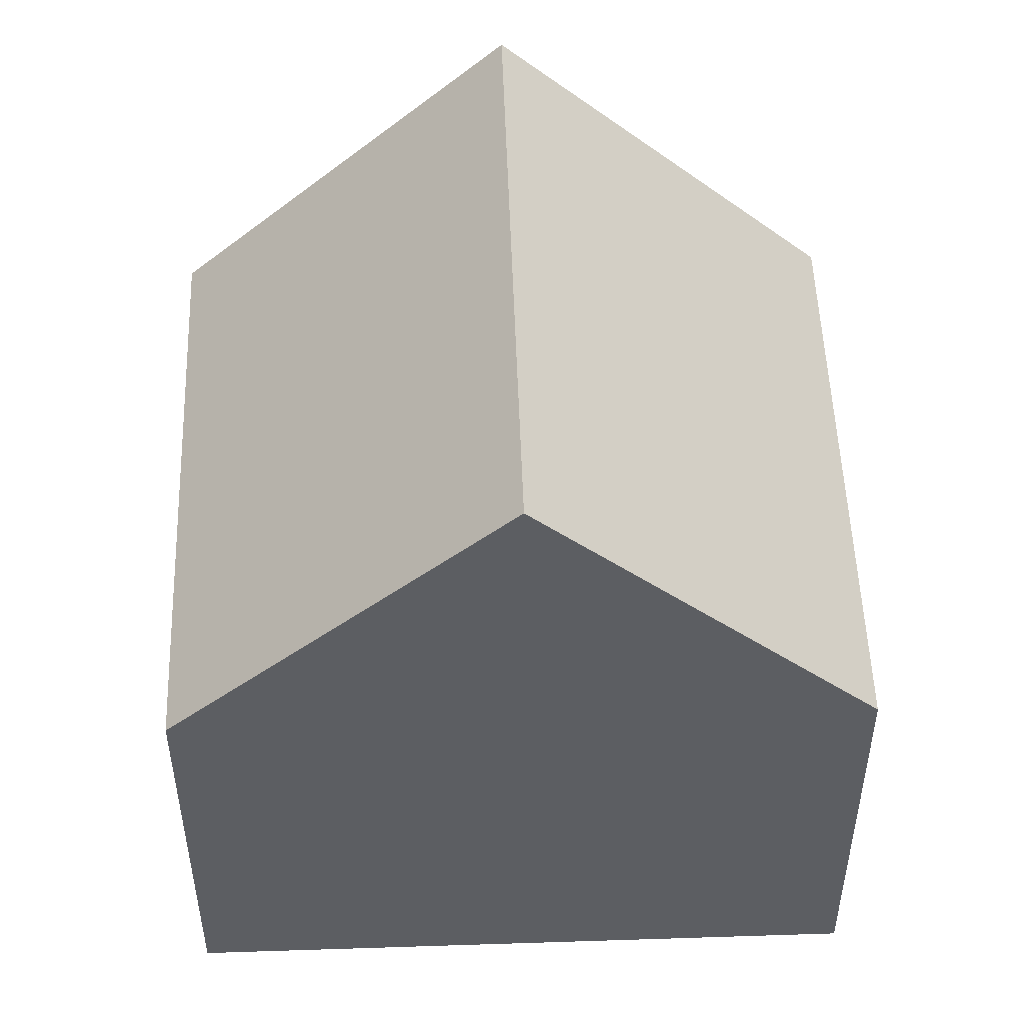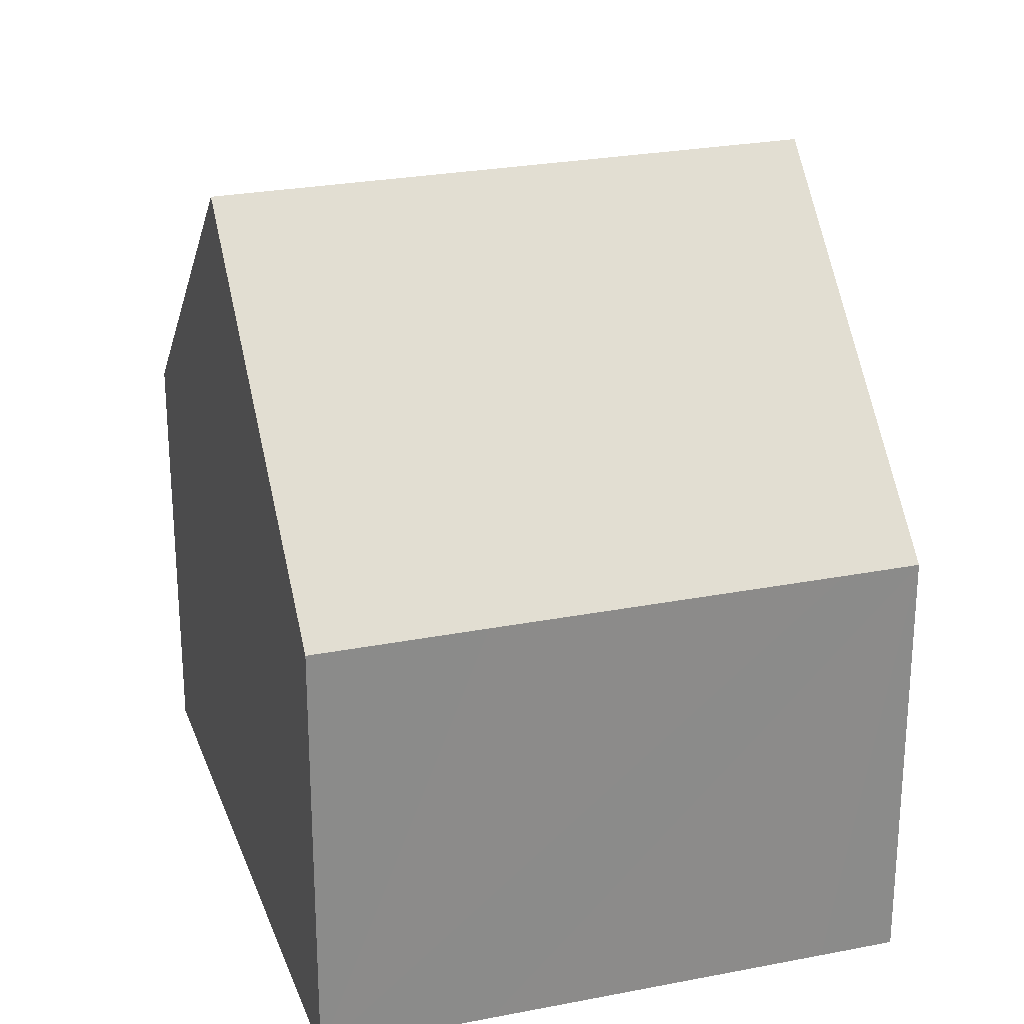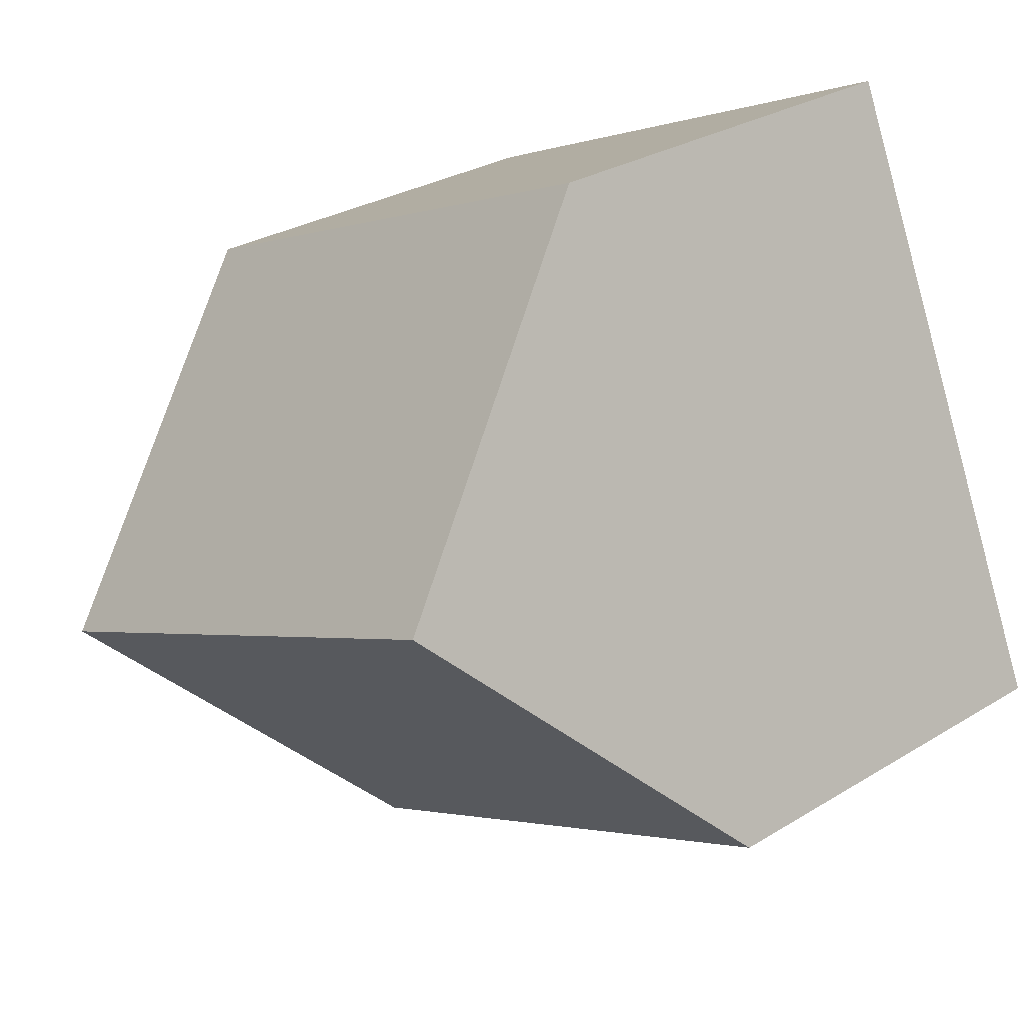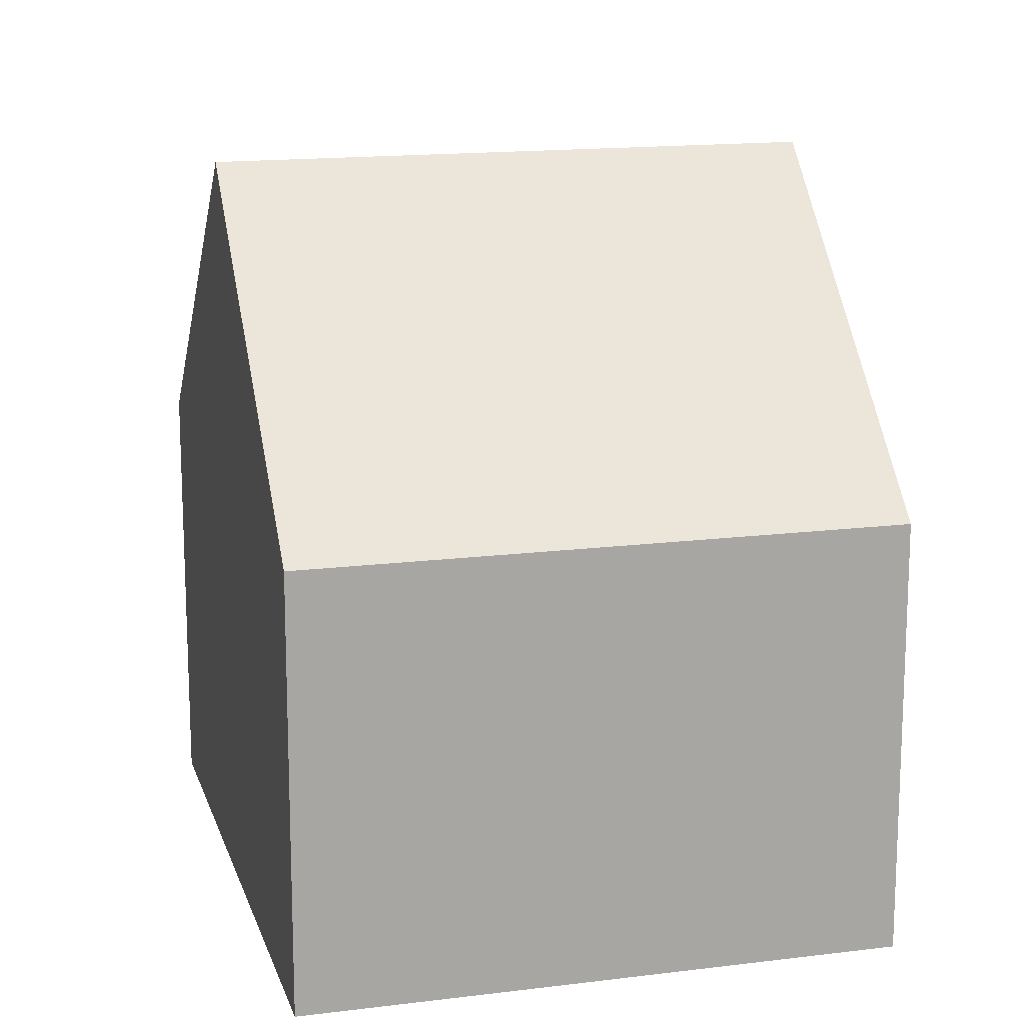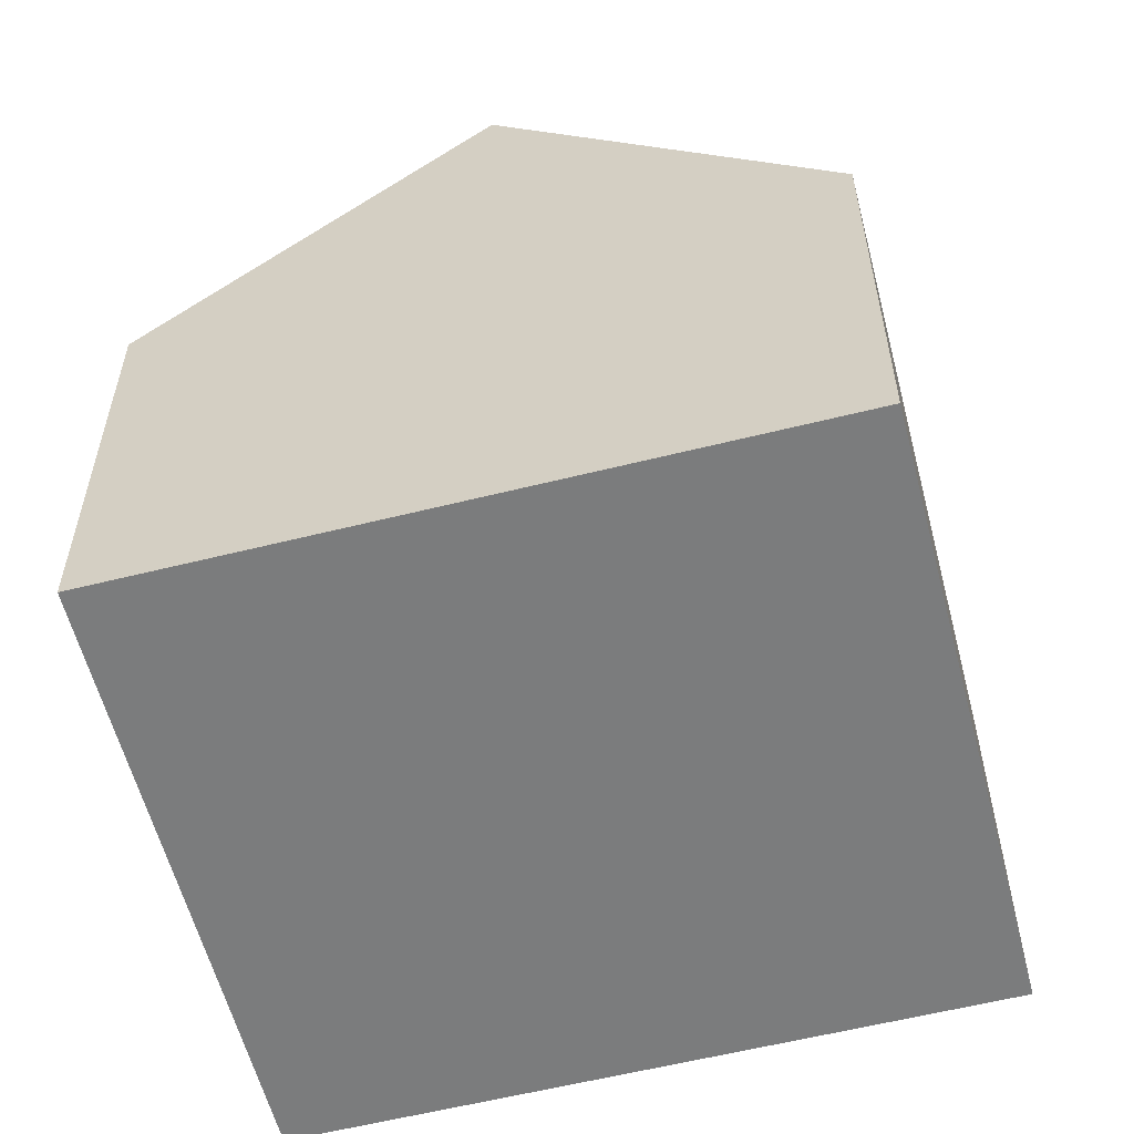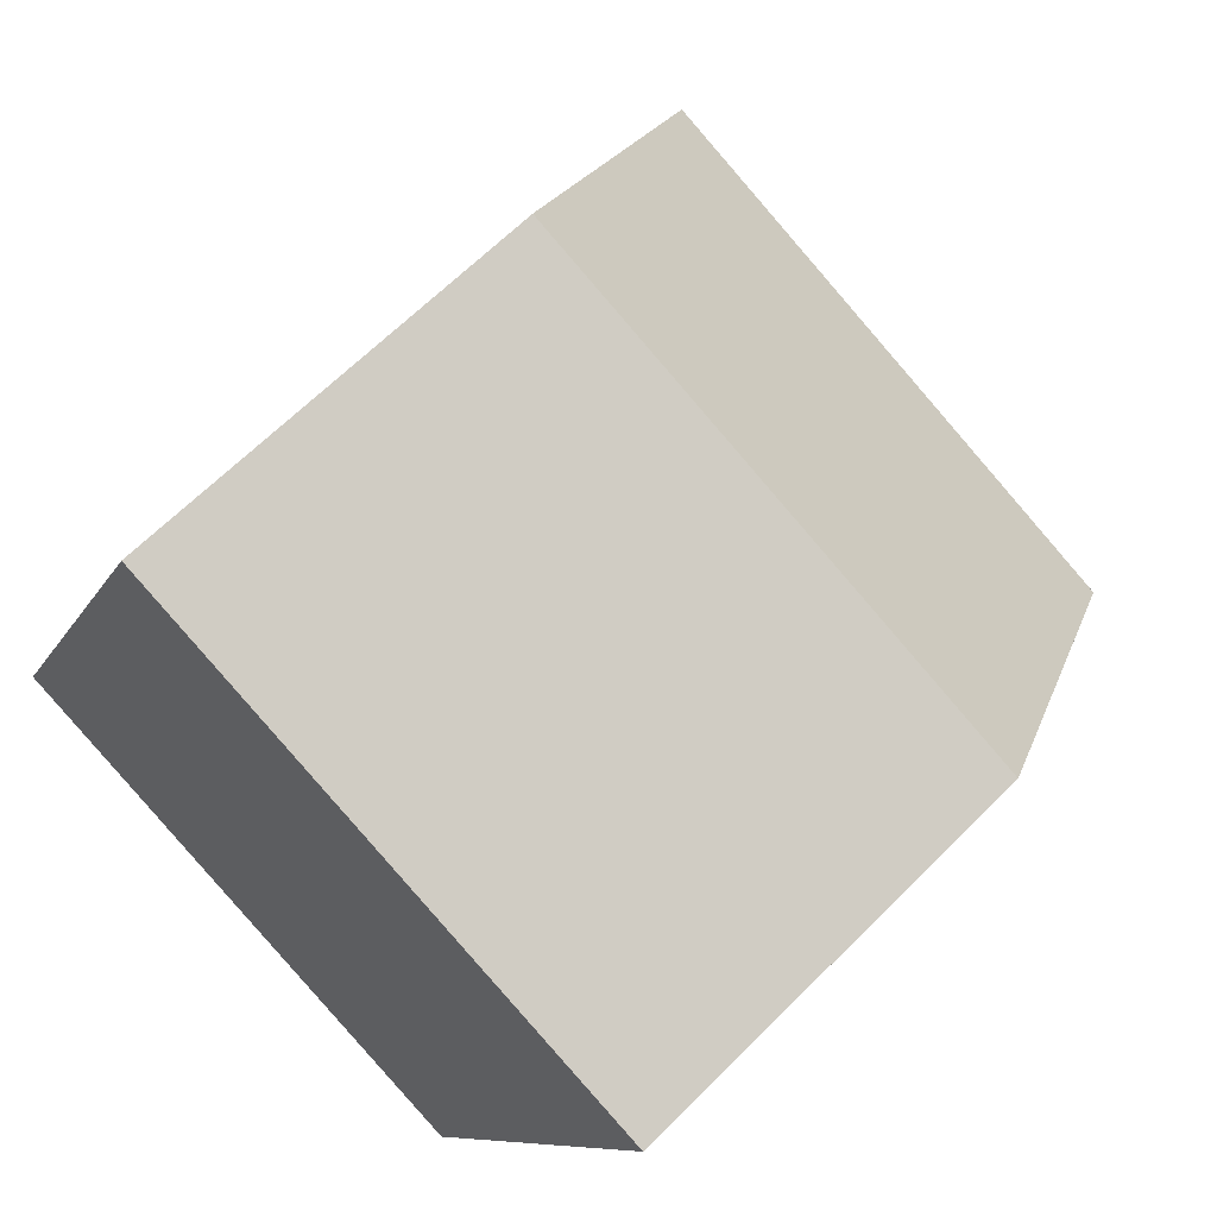
<metadata>
{"format":"obj","ext":"obj","renderer":"f3d","projection":"perspective","resolution":1024,"background":"white","views":[{"elev":51.6,"azim":111.1,"up":"+Y"},{"elev":25.8,"azim":5.7,"up":"+Y"},{"elev":28.4,"azim":-132.8,"up":"+Z"},{"elev":15.5,"azim":-171.7,"up":"+Y"},{"elev":-58.7,"azim":127.6,"up":"+Y"},{"elev":64.3,"azim":44.7,"up":"+Z"}]}
</metadata>
<code>
v  6.412 6.55 8.427
v  2.016 11.35 4.719
v  4.034 6.549 9.442
v  11.29 6.547 6.353
v  12.36 6.548 5.896
v  10.34 11.35 1.172
v  0 6.553 4.013e-16
v  8.319 6.546 -3.554
v  4.034 -5.782e-16 9.442
v  6.412 -5.16e-16 8.427
v  11.29 -3.89e-16 6.353
v  12.36 -3.61e-16 5.896
v  10.34 -7.176e-17 1.172
v  8.319 2.176e-16 -3.554
v  0 0 0
v  2.016 -2.89e-16 4.719
g defaultobject
f 1 2 3
f 2 1 4
f 2 4 5
f 2 5 6
f 7 6 8
f 6 7 2
f 9 1 3
f 1 9 4
f 4 9 10
f 4 10 5
f 5 10 11
f 5 11 12
f 5 8 6
f 8 5 12
f 8 12 13
f 8 13 14
f 8 15 7
f 15 8 14
f 7 3 2
f 3 7 9
f 9 7 16
f 16 7 15
f 11 13 12
f 13 11 10
f 13 10 9
f 13 9 16
f 13 16 14
f 14 16 15

</code>
